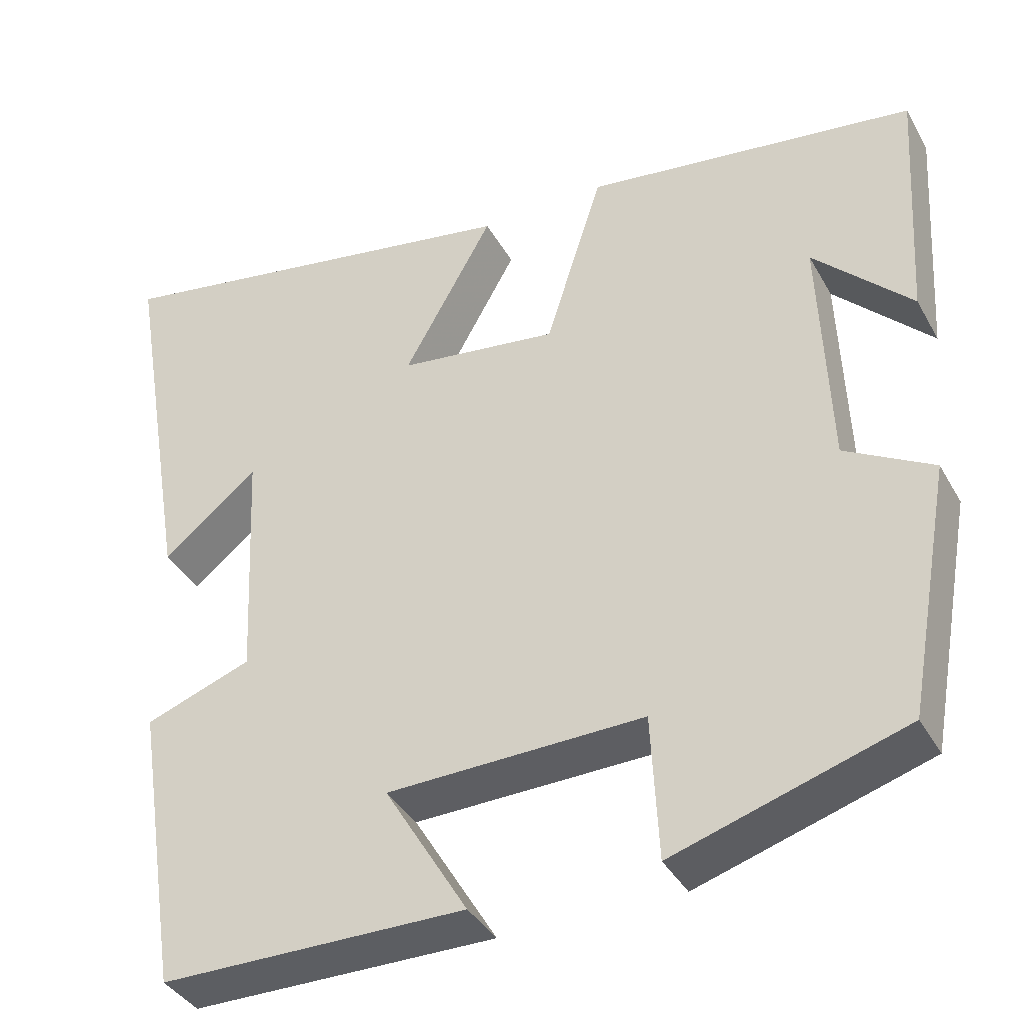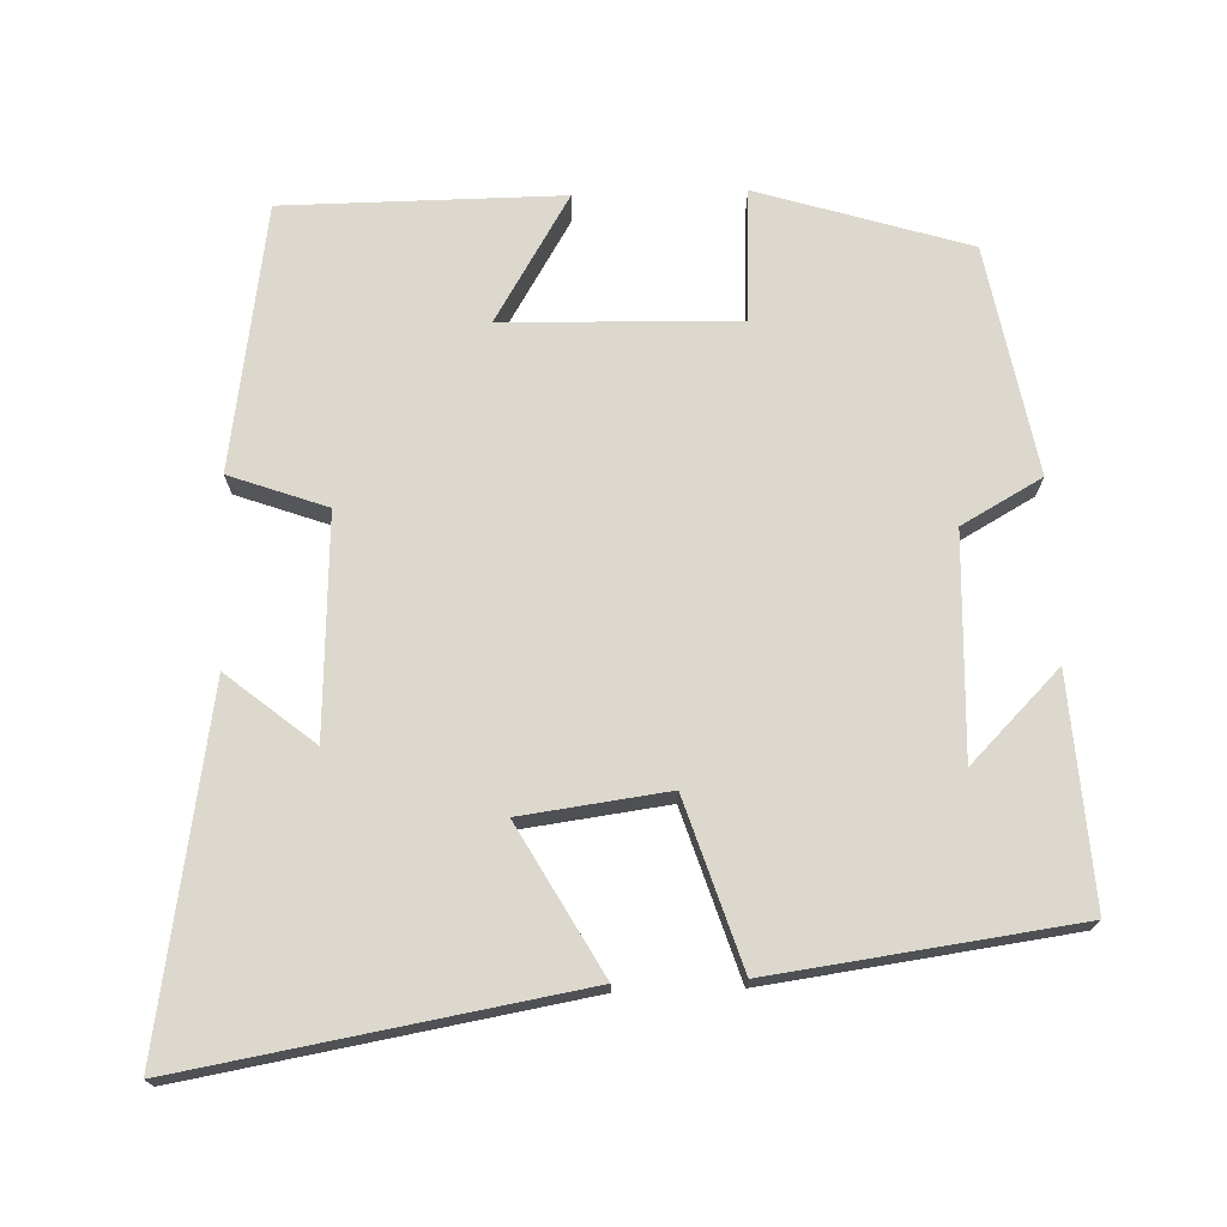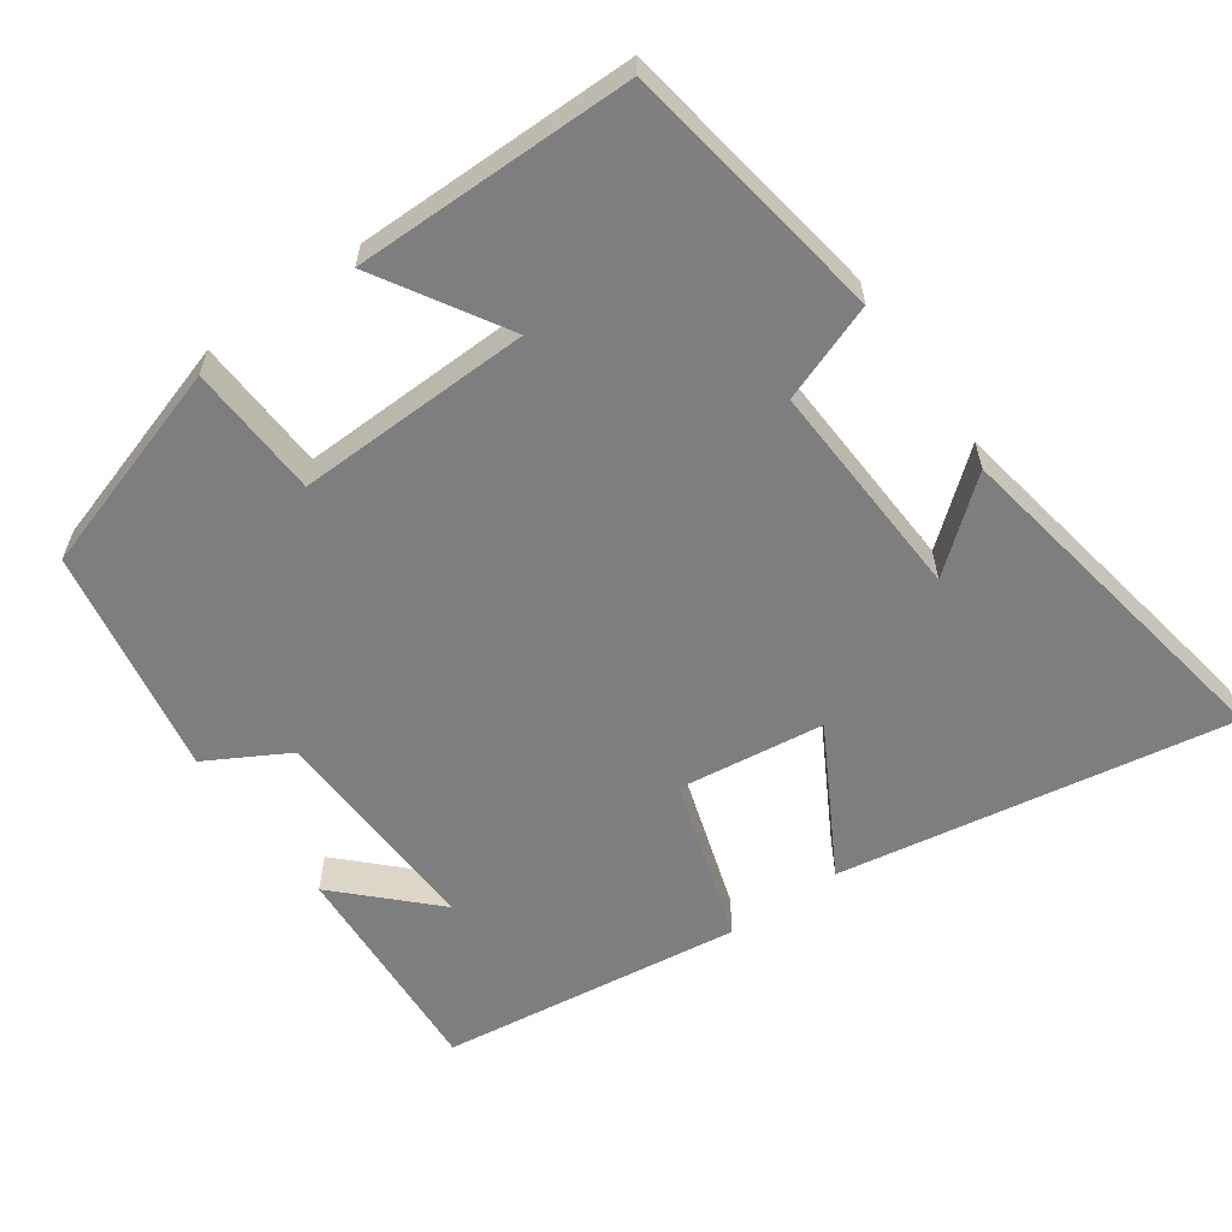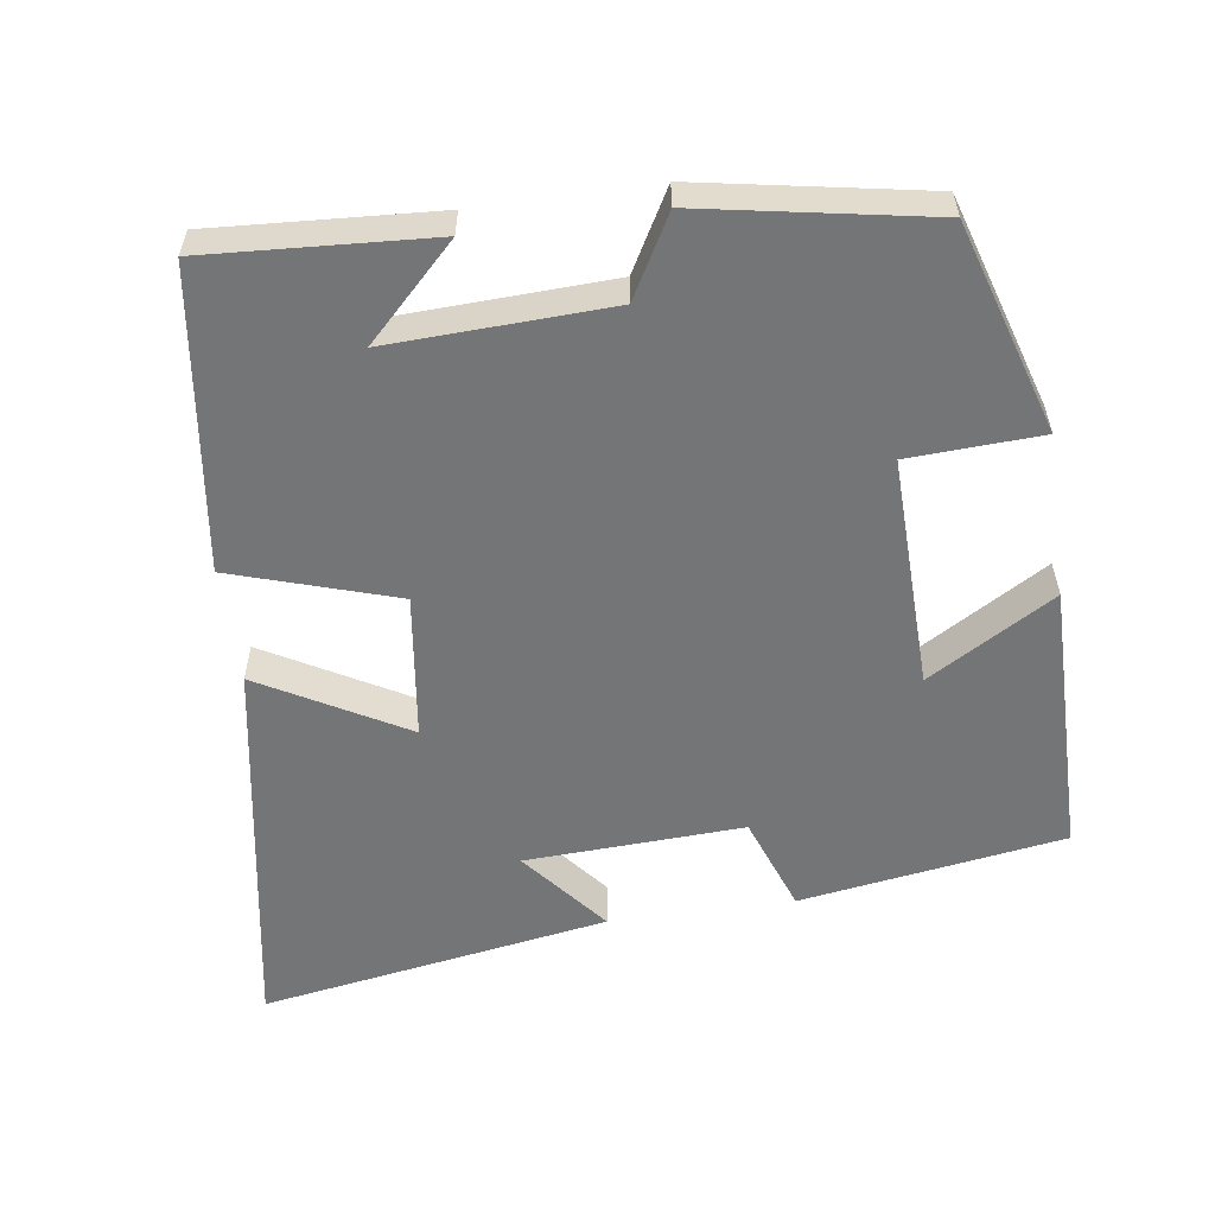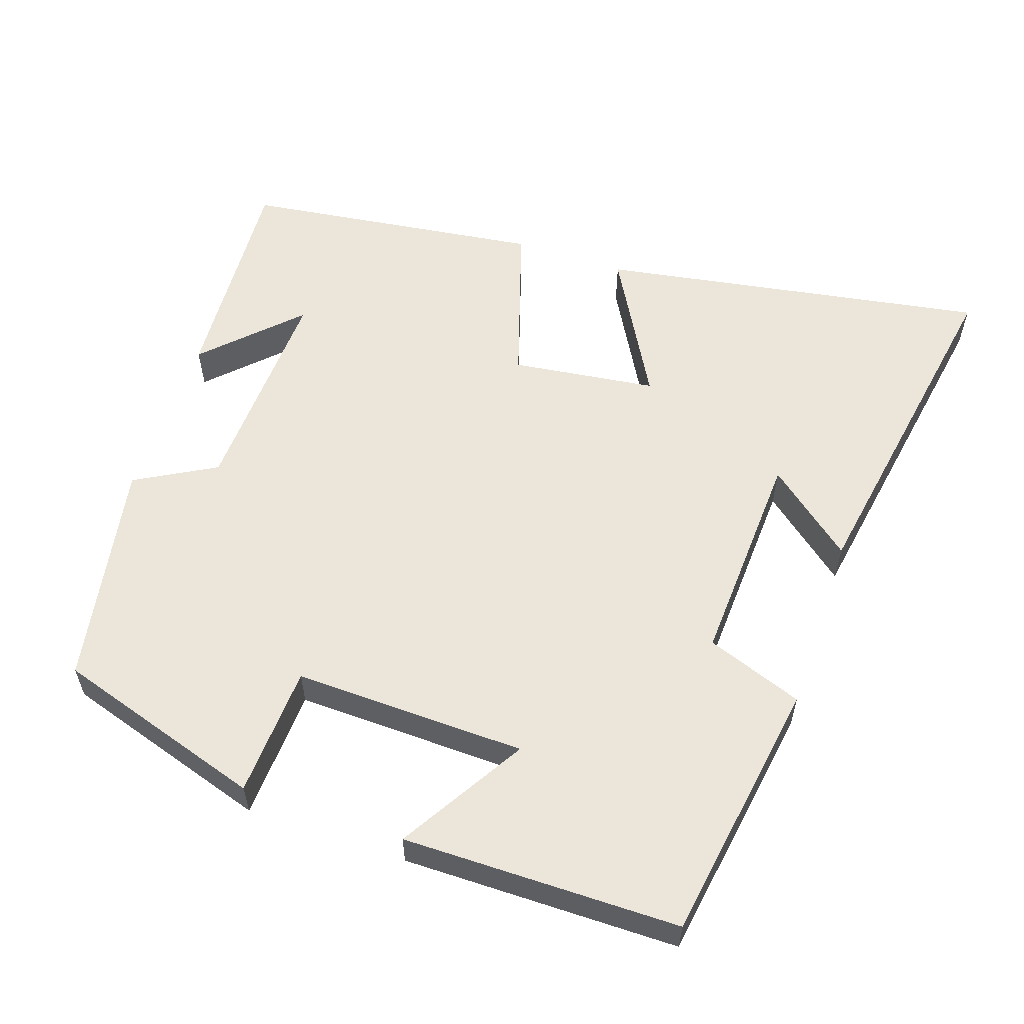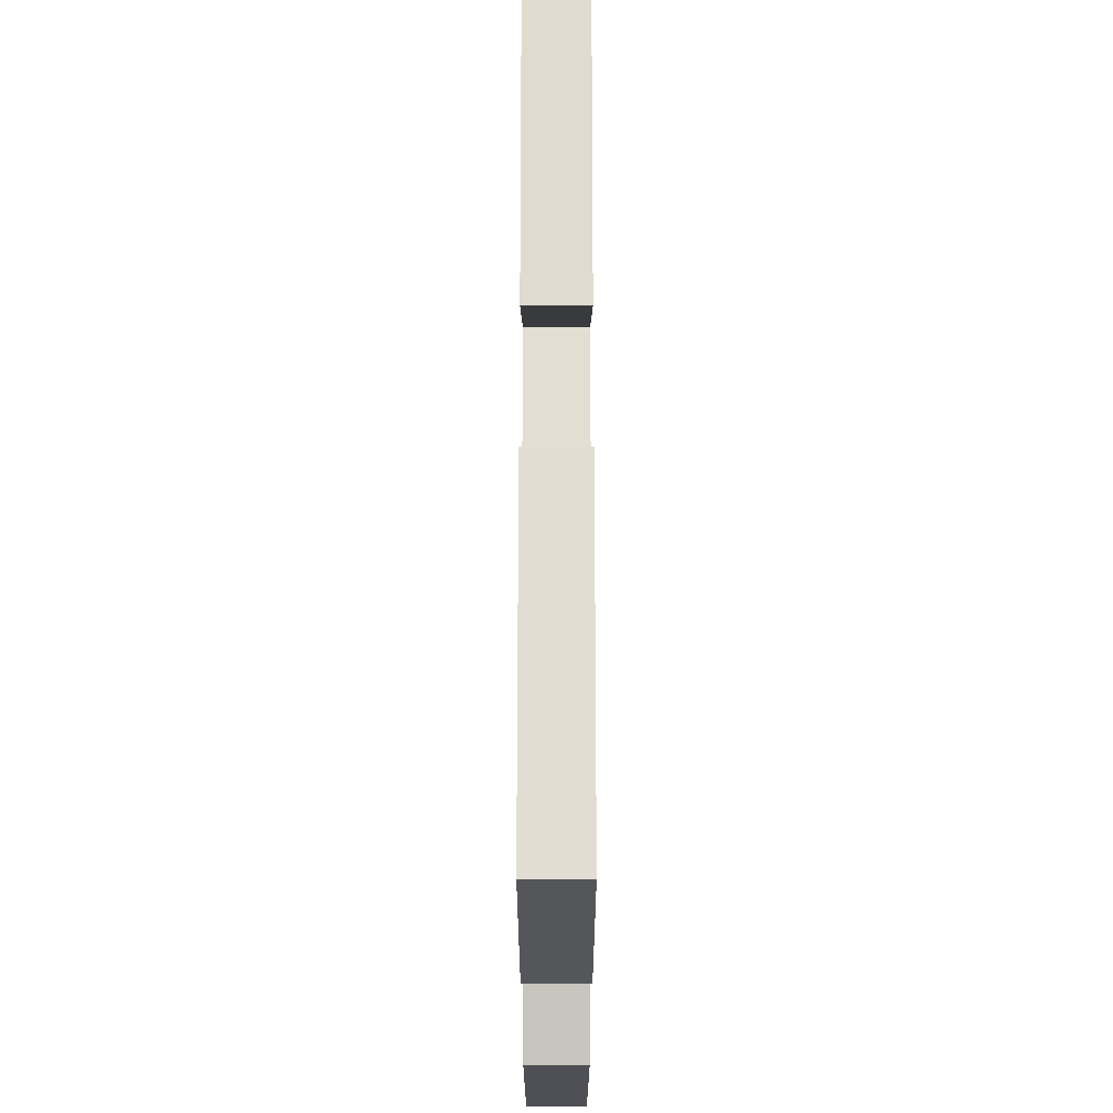
<metadata>
{"format":"obj","ext":"obj","renderer":"f3d","projection":"perspective","resolution":1024,"background":"white","views":[{"elev":-38.2,"azim":26.4,"up":"+Z"},{"elev":72.4,"azim":-1.9,"up":"+Y"},{"elev":-59.5,"azim":-144.6,"up":"+Y"},{"elev":-56.4,"azim":98.1,"up":"+Y"},{"elev":57.3,"azim":-161.2,"up":"+Y"},{"elev":60.5,"azim":90.0,"up":"+Z"}]}
</metadata>
<code>
v -0.58 0.07 0.591
v -0.049 0.07 0.5
v -0.16 0.07 0.302
v 0.038 0.07 0.276
v 0.109 0.07 0.5
v 0.519 0.07 0.445
v 0.5 0.07 0.139
v 0.379 0.07 0.26
v 0.391 0.07 -0.04
v 0.5 0.07 -0.101
v 0.444 0.07 -0.411
v 0.158 0.07 -0.5
v 0.149 0.07 -0.32
v -0.169 0.07 -0.328
v -0.066 0.07 -0.5
v -0.444 0.07 -0.498
v -0.5 0.07 -0.137
v -0.368 0.07 -0.089
v -0.382 0.07 0.209
v -0.5 0.07 0.113
v -0.58 0 0.591
v -0.049 0 0.5
v -0.16 0 0.302
v 0.038 0 0.276
v 0.109 0 0.5
v 0.519 0 0.445
v 0.5 0 0.139
v 0.379 0 0.26
v 0.391 0 -0.04
v 0.5 0 -0.101
v 0.444 0 -0.411
v 0.158 0 -0.5
v 0.149 0 -0.32
v -0.169 0 -0.328
v -0.066 0 -0.5
v -0.444 0 -0.498
v -0.5 0 -0.137
v -0.368 0 -0.089
v -0.382 0 0.209
v -0.5 0 0.113
f 19 20 1 2
f 16 17 18
f 15 16 18
f 14 15 18
f 13 14 18 19
f 11 12 13
f 10 11 13
f 9 10 13
f 8 9 13 19
f 6 7 8
f 4 5 6 8
f 4 8 19
f 3 4 19
f 2 3 19
f 22 21 40 39
f 38 37 36
f 38 36 35
f 38 35 34
f 39 38 34 33
f 33 32 31
f 33 31 30
f 33 30 29
f 39 33 29 28
f 28 27 26
f 28 26 25 24
f 39 28 24
f 39 24 23
f 39 23 22
f 1 21 22 2
f 2 22 23 3
f 3 23 24 4
f 4 24 25 5
f 5 25 26 6
f 6 26 27 7
f 7 27 28 8
f 8 28 29 9
f 9 29 30 10
f 10 30 31 11
f 11 31 32 12
f 12 32 33 13
f 13 33 34 14
f 14 34 35 15
f 15 35 36 16
f 16 36 37 17
f 17 37 38 18
f 18 38 39 19
f 19 39 40 20
f 20 40 21 1

</code>
